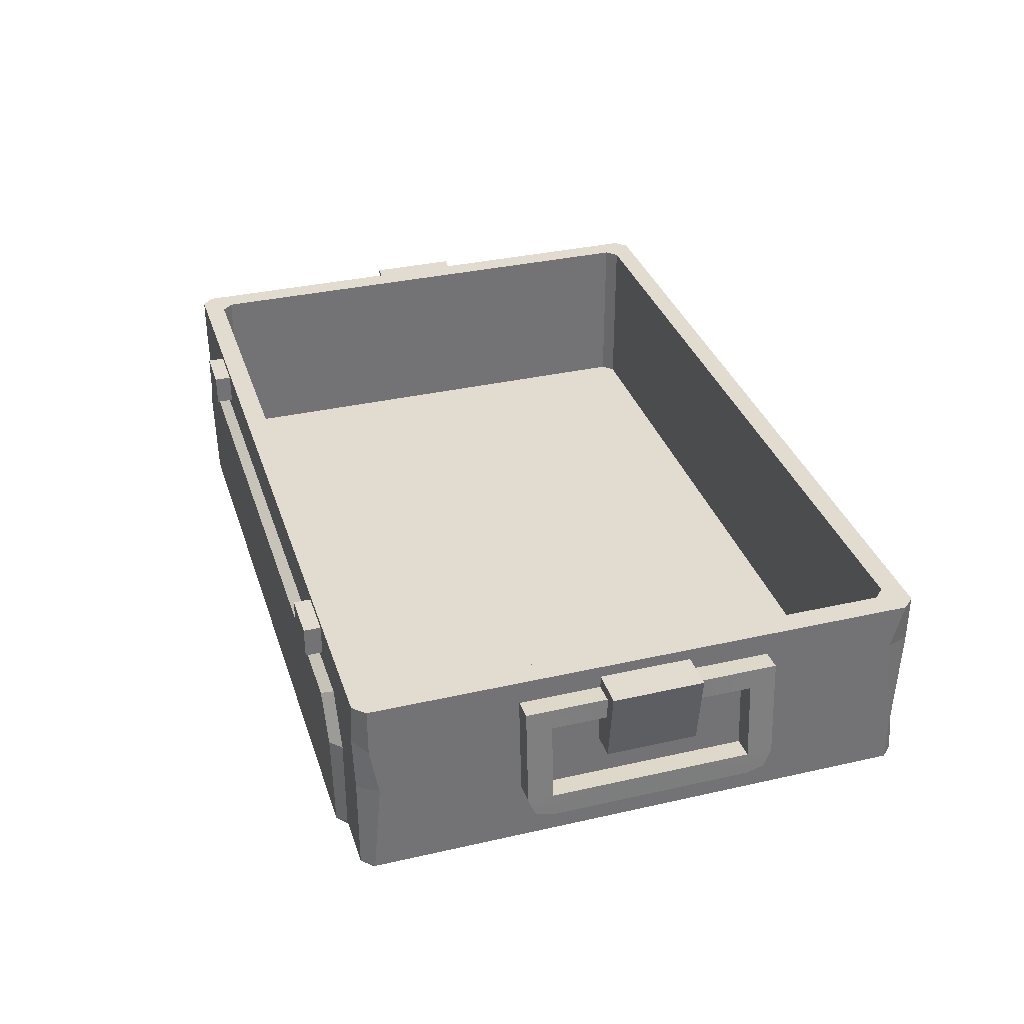
<metadata>
{"format":"obj","ext":"obj","renderer":"f3d","projection":"perspective","resolution":1024,"background":"white","views":[{"elev":34.2,"azim":72.9,"up":"+Y"}]}
</metadata>
<code>
g SM_Prop_Crate_Military_01
v -0.4963 0.0234 0.31
v -0.483 0.0234 0.3237
v -0.483 0.01081 0.31
v 0.483 0.01081 0.31
v 0.483 0.0234 0.3237
v 0.4963 0.0234 0.31
v -0.483 0.01081 -0.3282
v -0.483 0.0234 -0.3419
v -0.4963 0.0234 -0.3282
v 0.4963 0.0234 -0.3282
v 0.483 0.0234 -0.3419
v 0.483 0.01081 -0.3282
v -0.4019 0 -0.3324
v -0.4019 0 0.3143
v 0.4019 0 0.3143
v 0.4019 0 -0.3324
v -0.4963 0.2502 0.31
v -0.4963 0.1914 -0.3191
v -0.4963 0.2502 -0.3282
v -0.4963 0.1935 0.31
v -0.4963 0.08456 -0.3282
v -0.4963 0.1279 0.2996
v -0.4963 0.0234 -0.3282
v -0.4963 0.0234 0.31
v 0.4963 0.1984 -0.3141
v 0.4963 0.2502 0.31
v 0.4963 0.2502 -0.3282
v 0.4963 0.1935 0.31
v 0.4963 0.07061 -0.3282
v 0.4963 0.1347 0.3001
v -0.483 0.01081 0.31
v -0.483 0.01081 -0.3282
v -0.4963 0.0234 -0.3282
v -0.4963 0.0234 0.31
v -0.4019 0.01882 0.3342
v 0.4019 0.01882 0.3342
v 0.4019 0 0.3143
v -0.4019 0 0.3143
v -0.4963 0.1935 0.31
v -0.4963 0.2502 0.31
v -0.483 0.2502 0.3237
v -0.483 0.1935 0.3237
v 0.4963 0.0234 0.31
v 0.4963 0.0234 -0.3282
v 0.483 0.01081 -0.3282
v 0.483 0.01081 0.31
v 0.4703 0.1918 0.3237
v 0.483 0.2502 0.3237
v 0.4963 0.2502 0.31
v 0.4963 0.1935 0.31
v -0.4963 0.2502 -0.3282
v -0.4963 0.1914 -0.3191
v -0.483 0.1935 -0.3419
v -0.483 0.2502 -0.3419
v 0.483 0.2502 -0.3419
v 0.483 0.1935 -0.3419
v 0.4963 0.1984 -0.3141
v 0.4963 0.2502 -0.3282
v -0.4019 0 -0.3324
v 0.4019 0 -0.3324
v 0.4019 0.01882 -0.3524
v -0.4019 0.01882 -0.3524
v 0.4019 0.01882 0.3342
v -0.4019 0.01882 0.3342
v -0.4019 0.1368 0.3362
v 0.4019 0.1368 0.3362
v -0.3699 0.1843 0.3362
v 0.3699 0.1843 0.3362
v 0.483 0.0234 0.3237
v 0.483 0.1368 0.3237
v 0.4963 0.1347 0.3001
v 0.4963 0.0234 0.31
v 0.4963 0.0234 -0.3282
v 0.4963 0.0234 0.31
v 0.4963 0.1347 0.3001
v 0.4963 0.07061 -0.3282
v 0.4748 0.06778 -0.3419
v 0.483 0.0234 -0.3419
v 0.4963 0.0234 -0.3282
v 0.4963 0.07061 -0.3282
v -0.4019 0.1368 -0.3544
v -0.4019 0.01882 -0.3524
v 0.4019 0.01882 -0.3524
v 0.4019 0.1368 -0.3544
v -0.3699 0.1843 -0.3544
v 0.3699 0.1843 -0.3544
v -0.4963 0.08456 -0.3282
v -0.4963 0.0234 -0.3282
v -0.483 0.0234 -0.3419
v -0.4728 0.06078 -0.3419
v -0.4963 0.0234 0.31
v -0.4963 0.1279 0.2996
v -0.4737 0.125 0.3237
v -0.483 0.0234 0.3237
v 0.483 0.1368 0.3237
v 0.4703 0.1918 0.3237
v 0.4963 0.1935 0.31
v 0.4963 0.1347 0.3001
v 0.483 0.1935 -0.3419
v 0.4748 0.06778 -0.3419
v 0.4963 0.07061 -0.3282
v 0.4963 0.1984 -0.3141
v -0.4963 0.1914 -0.3191
v -0.4963 0.08456 -0.3282
v -0.4728 0.06078 -0.3419
v -0.483 0.1935 -0.3419
v -0.4963 0.1279 0.2996
v -0.4963 0.1935 0.31
v -0.483 0.1935 0.3237
v -0.4737 0.125 0.3237
v 0.483 0.01081 -0.3282
v 0.4154 0.01081 -0.3282
v 0.4154 0.01081 0.31
v 0.483 0.01081 0.31
v -0.483 0.01081 0.31
v -0.4154 0.01081 0.31
v -0.4154 0.01081 -0.3282
v -0.483 0.01081 -0.3282
v -0.483 0.0234 0.3237
v -0.4154 0.0234 0.3237
v -0.4154 0.01081 0.31
v -0.483 0.01081 0.31
v 0.483 0.01081 0.31
v 0.4154 0.01081 0.31
v 0.4154 0.0234 0.3237
v 0.483 0.0234 0.3237
v -0.483 0.01081 -0.3282
v -0.4154 0.01081 -0.3282
v -0.4154 0.0234 -0.3419
v -0.483 0.0234 -0.3419
v 0.483 0.0234 -0.3419
v 0.4154 0.0234 -0.3419
v 0.4154 0.01081 -0.3282
v 0.483 0.01081 -0.3282
v 0.483 0.0234 0.3237
v 0.4154 0.0234 0.3237
v 0.4154 0.1368 0.3237
v 0.483 0.1368 0.3237
v 0.3824 0.1935 0.3237
v 0.4703 0.1918 0.3237
v 0.483 0.2502 0.3237
v -0.483 0.2502 0.3237
v -0.3824 0.1935 0.3237
v -0.483 0.1935 0.3237
v -0.4154 0.1368 0.3237
v -0.4737 0.125 0.3237
v -0.4154 0.0234 0.3237
v -0.483 0.0234 0.3237
v 0.4748 0.06778 -0.3419
v 0.4154 0.0234 -0.3419
v 0.483 0.0234 -0.3419
v 0.4154 0.1368 -0.3419
v 0.483 0.1935 -0.3419
v 0.3824 0.1935 -0.3419
v 0.483 0.2502 -0.3419
v 0.3839 0.1935 -0.3419
v -0.483 0.2502 -0.3419
v -0.3824 0.1935 -0.3419
v -0.483 0.1935 -0.3419
v -0.4728 0.06078 -0.3419
v -0.4154 0.1368 -0.3419
v -0.483 0.0234 -0.3419
v -0.4154 0.0234 -0.3419
v 0.4154 0.01081 -0.3282
v 0.4019 0 -0.3324
v 0.4019 0 0.3143
v 0.4154 0.01081 0.31
v -0.4154 0.01081 0.31
v -0.4019 0 0.3143
v -0.4019 0 -0.3324
v -0.4154 0.01081 -0.3282
v -0.4154 0.0234 0.3237
v -0.4019 0.01882 0.3342
v -0.4019 0 0.3143
v -0.4154 0.01081 0.31
v 0.4154 0.01081 0.31
v 0.4019 0 0.3143
v 0.4019 0.01882 0.3342
v 0.4154 0.0234 0.3237
v -0.4154 0.01081 -0.3282
v -0.4019 0 -0.3324
v -0.4019 0.01882 -0.3524
v -0.4154 0.0234 -0.3419
v 0.4154 0.0234 -0.3419
v 0.4019 0.01882 -0.3524
v 0.4019 0 -0.3324
v 0.4154 0.01081 -0.3282
v 0.4154 0.0234 0.3237
v 0.4019 0.01882 0.3342
v 0.4019 0.1368 0.3362
v 0.4154 0.1368 0.3237
v -0.4154 0.1368 0.3237
v -0.4019 0.1368 0.3362
v -0.4019 0.01882 0.3342
v -0.4154 0.0234 0.3237
v 0.4154 0.1368 -0.3419
v 0.4019 0.1368 -0.3544
v 0.4019 0.01882 -0.3524
v 0.4154 0.0234 -0.3419
v -0.4154 0.0234 -0.3419
v -0.4019 0.01882 -0.3524
v -0.4019 0.1368 -0.3544
v -0.4154 0.1368 -0.3419
v 0.4154 0.1368 0.3237
v 0.4019 0.1368 0.3362
v 0.3699 0.1843 0.3362
v 0.3824 0.1935 0.3237
v 0.3824 0.1935 0.3237
v 0.3699 0.1843 0.3362
v -0.3699 0.1843 0.3362
v -0.3824 0.1935 0.3237
v -0.3824 0.1935 0.3237
v -0.3699 0.1843 0.3362
v -0.4019 0.1368 0.3362
v -0.4154 0.1368 0.3237
v -0.3824 0.1935 -0.3419
v -0.3699 0.1843 -0.3544
v 0.3699 0.1843 -0.3544
v 0.3824 0.1935 -0.3419
v 0.3824 0.1935 -0.3419
v 0.3699 0.1843 -0.3544
v 0.4019 0.1368 -0.3544
v 0.4154 0.1368 -0.3419
v -0.4154 0.1368 -0.3419
v -0.4019 0.1368 -0.3544
v -0.3699 0.1843 -0.3544
v -0.3824 0.1935 -0.3419
v -0.4567 0.2502 0.2985
v -0.4567 0.04562 0.2985
v 0.4567 0.04562 0.2985
v 0.4567 0.2502 0.2985
v -0.4692 0.2502 -0.304
v -0.4692 0.04562 -0.304
v -0.4692 0.04562 0.2858
v -0.4692 0.2502 0.2858
v 0.4692 0.2502 0.2858
v 0.4692 0.04562 0.2858
v 0.4692 0.04562 -0.304
v 0.4692 0.2502 -0.304
v 0.4567 0.2502 -0.3167
v 0.4567 0.04562 -0.3167
v -0.4567 0.04562 -0.3167
v -0.4567 0.2502 -0.3167
v -0.4692 0.2502 0.2858
v -0.4692 0.04562 0.2858
v -0.4567 0.04562 0.2985
v -0.4567 0.2502 0.2985
v 0.4567 0.2502 0.2985
v 0.4567 0.04562 0.2985
v 0.4692 0.04562 0.2858
v 0.4692 0.2502 0.2858
v -0.4567 0.2502 -0.3167
v -0.4567 0.04562 -0.3167
v -0.4692 0.04562 -0.304
v -0.4692 0.2502 -0.304
v 0.4692 0.2502 -0.304
v 0.4692 0.04562 -0.304
v 0.4567 0.04562 -0.3167
v 0.4567 0.2502 -0.3167
v 0.2703 0.2074 0.3432
v 0.2703 0.2433 0.3432
v 0.3266 0.2433 0.3432
v 0.3266 0.2074 0.3432
v 0.2703 0.2433 0.3432
v 0.2703 0.2433 0.3237
v 0.3266 0.2433 0.3237
v 0.3266 0.2433 0.3432
v 0.2703 0.2433 0.3237
v 0.2703 0.2074 0.3237
v 0.3266 0.2074 0.3237
v 0.3266 0.2433 0.3237
v 0.2703 0.2074 0.3237
v 0.2703 0.2074 0.3432
v 0.3266 0.2074 0.3432
v 0.3266 0.2074 0.3237
v 0.3266 0.2074 0.3432
v 0.3266 0.2433 0.3432
v 0.3266 0.2433 0.3237
v 0.3266 0.2074 0.3237
v 0.2703 0.2074 0.3237
v 0.2703 0.2433 0.3237
v 0.2703 0.2433 0.3432
v 0.2703 0.2074 0.3432
v -0.5046 0.1055 0.1386
v -0.5058 0.08371 0.1297
v -0.5317 0.0851 0.1297
v -0.5305 0.1068 0.1386
v -0.532 0.07981 0.1089
v -0.5317 0.0851 0.1297
v -0.5058 0.08371 0.1297
v -0.506 0.07842 0.1089
v -0.506 0.07842 0.1089
v -0.5058 0.08371 0.1297
v -0.5046 0.1055 0.1386
v -0.5046 0.1055 0.1089
v -0.4963 0.1978 0.1089
v -0.495 0.2221 0.1386
v -0.4963 0.1978 0.0381
v -0.495 0.2221 0.0381
v -0.5046 0.1055 -0.009104
v -0.506 0.07842 -0.009104
v -0.506 0.07842 -0.1271
v -0.5046 0.1055 -0.1271
v -0.5046 0.1055 -0.1568
v -0.5058 0.08371 -0.1479
v -0.4963 0.1978 -0.1271
v -0.495 0.2221 -0.1568
v -0.4963 0.1978 -0.0563
v -0.495 0.2221 -0.0563
v -0.5046 0.1055 0.1089
v -0.4963 0.1978 0.1089
v -0.5222 0.1992 0.1089
v -0.5305 0.1068 0.1089
v -0.5305 0.1068 0.1386
v -0.5209 0.2235 0.1386
v -0.495 0.2221 0.1386
v -0.5046 0.1055 0.1386
v -0.4963 0.1978 0.0381
v -0.495 0.2221 0.0381
v -0.5209 0.2235 0.0381
v -0.5222 0.1992 0.0381
v -0.4963 0.1978 0.1089
v -0.4963 0.1978 0.0381
v -0.5222 0.1992 0.0381
v -0.5222 0.1992 0.1089
v -0.5222 0.1992 0.1089
v -0.5222 0.1992 0.0381
v -0.5209 0.2235 0.0381
v -0.5209 0.2235 0.1386
v -0.5305 0.1068 0.1386
v -0.5305 0.1068 0.1089
v -0.5317 0.0851 0.1297
v -0.532 0.07981 0.1089
v -0.5305 0.1068 -0.009104
v -0.532 0.07981 -0.009104
v -0.532 0.07981 -0.1271
v -0.5305 0.1068 -0.1271
v -0.5317 0.0851 -0.1479
v -0.5305 0.1068 -0.1568
v -0.5222 0.1992 -0.1271
v -0.5209 0.2235 -0.1568
v -0.5209 0.2235 -0.0563
v -0.5222 0.1992 -0.0563
v -0.5209 0.2235 0.1386
v -0.5209 0.2235 0.0381
v -0.495 0.2221 0.0381
v -0.495 0.2221 0.1386
v -0.5046 0.1055 -0.009104
v -0.5046 0.1055 0.1089
v -0.5305 0.1068 0.1089
v -0.5305 0.1068 -0.009104
v -0.5305 0.1068 -0.1271
v -0.5046 0.1055 -0.1271
v -0.506 0.07842 0.1089
v -0.532 0.07981 -0.009104
v -0.532 0.07981 0.1089
v -0.506 0.07842 -0.009104
v -0.506 0.07842 -0.1271
v -0.532 0.07981 -0.1271
v -0.5046 0.1055 -0.1568
v -0.5305 0.1068 -0.1568
v -0.5317 0.0851 -0.1479
v -0.5058 0.08371 -0.1479
v -0.532 0.07981 -0.1271
v -0.506 0.07842 -0.1271
v -0.5058 0.08371 -0.1479
v -0.5317 0.0851 -0.1479
v -0.5046 0.1055 -0.1271
v -0.5305 0.1068 -0.1271
v -0.5222 0.1992 -0.1271
v -0.4963 0.1978 -0.1271
v -0.5305 0.1068 -0.1568
v -0.5046 0.1055 -0.1568
v -0.495 0.2221 -0.1568
v -0.5209 0.2235 -0.1568
v -0.4963 0.1978 -0.0563
v -0.5222 0.1992 -0.0563
v -0.5209 0.2235 -0.0563
v -0.495 0.2221 -0.0563
v -0.4963 0.1978 -0.1271
v -0.5222 0.1992 -0.1271
v -0.5222 0.1992 -0.0563
v -0.4963 0.1978 -0.0563
v -0.5209 0.2235 -0.1568
v -0.495 0.2221 -0.1568
v -0.495 0.2221 -0.0563
v -0.5209 0.2235 -0.0563
v -0.4823 0.1481 -0.06222
v -0.4823 0.2367 -0.06222
v -0.54 0.2367 -0.06286
v -0.5264 0.1481 -0.06222
v -0.4823 0.2367 -0.06222
v -0.4823 0.2367 0.04402
v -0.54 0.2367 0.04338
v -0.54 0.2367 -0.06286
v -0.4823 0.2367 0.04402
v -0.4823 0.1481 0.04402
v -0.5264 0.1481 0.04402
v -0.54 0.2367 0.04338
v -0.4823 0.1481 0.04402
v -0.4823 0.1481 -0.06222
v -0.5264 0.1481 -0.06222
v -0.5264 0.1481 0.04402
v -0.5264 0.1481 -0.06222
v -0.54 0.2367 -0.06286
v -0.54 0.2367 0.04338
v -0.5264 0.1481 0.04402
v 0.5046 0.1055 -0.1568
v 0.5058 0.08371 -0.1479
v 0.5317 0.0851 -0.1479
v 0.5305 0.1068 -0.1568
v 0.532 0.07981 -0.1271
v 0.5317 0.0851 -0.1479
v 0.5058 0.08371 -0.1479
v 0.506 0.07842 -0.1271
v 0.506 0.07842 -0.1271
v 0.5058 0.08371 -0.1479
v 0.5046 0.1055 -0.1568
v 0.5046 0.1055 -0.1271
v 0.4963 0.1978 -0.1271
v 0.495 0.2221 -0.1568
v 0.4963 0.1978 -0.05628
v 0.495 0.2221 -0.05628
v 0.5046 0.1055 -0.009083
v 0.506 0.07842 -0.009083
v 0.506 0.07842 0.1089
v 0.5046 0.1055 0.1089
v 0.5046 0.1055 0.1386
v 0.5058 0.08371 0.1297
v 0.4963 0.1978 0.1089
v 0.495 0.2221 0.1386
v 0.4963 0.1978 0.03812
v 0.495 0.2221 0.03812
v 0.5046 0.1055 -0.1271
v 0.4963 0.1978 -0.1271
v 0.5222 0.1992 -0.1271
v 0.5305 0.1068 -0.1271
v 0.5305 0.1068 -0.1568
v 0.5209 0.2235 -0.1568
v 0.495 0.2221 -0.1568
v 0.5046 0.1055 -0.1568
v 0.4963 0.1978 -0.05628
v 0.495 0.2221 -0.05628
v 0.5209 0.2235 -0.05628
v 0.5222 0.1992 -0.05628
v 0.4963 0.1978 -0.1271
v 0.4963 0.1978 -0.05628
v 0.5222 0.1992 -0.05628
v 0.5222 0.1992 -0.1271
v 0.5222 0.1992 -0.1271
v 0.5222 0.1992 -0.05628
v 0.5209 0.2235 -0.05628
v 0.5209 0.2235 -0.1568
v 0.5305 0.1068 -0.1568
v 0.5305 0.1068 -0.1271
v 0.5317 0.0851 -0.1479
v 0.532 0.07981 -0.1271
v 0.5305 0.1068 -0.009083
v 0.532 0.07981 -0.009083
v 0.532 0.07981 0.1089
v 0.5305 0.1068 0.1089
v 0.5317 0.0851 0.1297
v 0.5305 0.1068 0.1386
v 0.5222 0.1992 0.1089
v 0.5209 0.2235 0.1386
v 0.5209 0.2235 0.03812
v 0.5222 0.1992 0.03812
v 0.5209 0.2235 -0.1568
v 0.5209 0.2235 -0.05628
v 0.495 0.2221 -0.05628
v 0.495 0.2221 -0.1568
v 0.5046 0.1055 -0.009083
v 0.5046 0.1055 -0.1271
v 0.5305 0.1068 -0.1271
v 0.5305 0.1068 -0.009083
v 0.5305 0.1068 0.1089
v 0.5046 0.1055 0.1089
v 0.506 0.07842 -0.1271
v 0.532 0.07981 -0.009083
v 0.532 0.07981 -0.1271
v 0.506 0.07842 -0.009083
v 0.506 0.07842 0.1089
v 0.532 0.07981 0.1089
v 0.5046 0.1055 0.1386
v 0.5305 0.1068 0.1386
v 0.5317 0.0851 0.1297
v 0.5058 0.08371 0.1297
v 0.532 0.07981 0.1089
v 0.506 0.07842 0.1089
v 0.5058 0.08371 0.1297
v 0.5317 0.0851 0.1297
v 0.5046 0.1055 0.1089
v 0.5305 0.1068 0.1089
v 0.5222 0.1992 0.1089
v 0.4963 0.1978 0.1089
v 0.5305 0.1068 0.1386
v 0.5046 0.1055 0.1386
v 0.495 0.2221 0.1386
v 0.5209 0.2235 0.1386
v 0.4963 0.1978 0.03812
v 0.5222 0.1992 0.03812
v 0.5209 0.2235 0.03812
v 0.495 0.2221 0.03812
v 0.4963 0.1978 0.1089
v 0.5222 0.1992 0.1089
v 0.5222 0.1992 0.03812
v 0.4963 0.1978 0.03812
v 0.5209 0.2235 0.1386
v 0.495 0.2221 0.1386
v 0.495 0.2221 0.03812
v 0.5209 0.2235 0.03812
v 0.4823 0.1481 0.04404
v 0.4823 0.2367 0.04404
v 0.54 0.2367 0.04467
v 0.5264 0.1481 0.04404
v 0.4823 0.2367 0.04404
v 0.4823 0.2367 -0.0622
v 0.54 0.2367 -0.06157
v 0.54 0.2367 0.04467
v 0.4823 0.2367 -0.0622
v 0.4823 0.1481 -0.0622
v 0.5264 0.1481 -0.0622
v 0.54 0.2367 -0.06157
v 0.4823 0.1481 -0.0622
v 0.4823 0.1481 0.04404
v 0.5264 0.1481 0.04404
v 0.5264 0.1481 -0.0622
v 0.5264 0.1481 0.04404
v 0.54 0.2367 0.04467
v 0.54 0.2367 -0.06157
v 0.5264 0.1481 -0.0622
v -0.3245 0.2074 0.3432
v -0.3245 0.2433 0.3432
v -0.2683 0.2433 0.3432
v -0.2683 0.2074 0.3432
v -0.3245 0.2433 0.3432
v -0.3245 0.2433 0.3237
v -0.2683 0.2433 0.3237
v -0.2683 0.2433 0.3432
v -0.3245 0.2433 0.3237
v -0.3245 0.2074 0.3237
v -0.2683 0.2074 0.3237
v -0.2683 0.2433 0.3237
v -0.3245 0.2074 0.3237
v -0.3245 0.2074 0.3432
v -0.2683 0.2074 0.3432
v -0.2683 0.2074 0.3237
v -0.2683 0.2074 0.3432
v -0.2683 0.2433 0.3432
v -0.2683 0.2433 0.3237
v -0.2683 0.2074 0.3237
v -0.3245 0.2074 0.3237
v -0.3245 0.2433 0.3237
v -0.3245 0.2433 0.3432
v -0.3245 0.2074 0.3432
v -0.4567 0.04562 0.2985
v -1.907e-06 0.04562 -0.009092
v 0.4567 0.04562 0.2985
v -0.4692 0.04562 0.2858
v 0.4692 0.04562 0.2858
v -0.4692 0.04562 -0.304
v 0.4692 0.04562 -0.304
v -0.4567 0.04562 -0.3167
v 0.4567 0.04562 -0.3167
v -0.483 0.2502 0.3237
v -0.4567 0.2502 0.2985
v 0.4567 0.2502 0.2985
v 0.483 0.2502 0.3237
v -0.4963 0.2502 0.31
v 0.4692 0.2502 0.2858
v -0.4692 0.2502 0.2858
v 0.4963 0.2502 0.31
v -0.4963 0.2502 -0.3282
v 0.4692 0.2502 -0.304
v -0.4692 0.2502 -0.304
v 0.4963 0.2502 -0.3282
v -0.483 0.2502 -0.3419
v 0.4567 0.2502 -0.3167
v -0.4567 0.2502 -0.3167
v 0.483 0.2502 -0.3419
g SM_Prop_Crate_Military_01_0
f 3 2 1
f 6 5 4
f 9 8 7
f 12 11 10
f 15 14 13
f 16 15 13
f 19 18 17
f 18 20 17
f 18 21 20
f 21 22 20
f 21 23 22
f 23 24 22
f 27 26 25
f 26 28 25
f 25 28 29
f 28 30 29
f 33 32 31
f 34 33 31
f 37 36 35
f 38 37 35
f 41 40 39
f 42 41 39
f 45 44 43
f 46 45 43
f 49 48 47
f 50 49 47
f 53 52 51
f 54 53 51
f 57 56 55
f 58 57 55
f 61 60 59
f 62 61 59
f 65 64 63
f 66 65 63
f 67 65 66
f 68 67 66
f 71 70 69
f 72 71 69
f 75 74 73
f 76 75 73
f 79 78 77
f 80 79 77
f 83 82 81
f 84 83 81
f 84 81 85
f 86 84 85
f 89 88 87
f 90 89 87
f 93 92 91
f 94 93 91
f 97 96 95
f 98 97 95
f 101 100 99
f 102 101 99
f 105 104 103
f 106 105 103
f 109 108 107
f 110 109 107
f 113 112 111
f 114 113 111
f 117 116 115
f 118 117 115
f 121 120 119
f 122 121 119
f 125 124 123
f 126 125 123
f 129 128 127
f 130 129 127
f 133 132 131
f 134 133 131
f 137 136 135
f 138 137 135
f 139 137 138
f 140 139 138
f 141 139 140
f 141 142 139
f 142 143 139
f 142 144 143
f 145 143 144
f 146 145 144
f 147 145 146
f 148 147 146
f 151 150 149
f 150 152 149
f 149 152 153
f 152 154 153
f 153 156 155
f 157 155 156
f 156 154 157
f 154 158 157
f 158 159 157
f 159 158 160
f 158 161 160
f 160 161 162
f 161 163 162
f 166 165 164
f 167 166 164
f 170 169 168
f 171 170 168
f 174 173 172
f 175 174 172
f 178 177 176
f 179 178 176
f 182 181 180
f 183 182 180
f 186 185 184
f 187 186 184
f 190 189 188
f 191 190 188
f 194 193 192
f 195 194 192
f 198 197 196
f 199 198 196
f 202 201 200
f 203 202 200
f 206 205 204
f 207 206 204
f 210 209 208
f 211 210 208
f 214 213 212
f 215 214 212
f 218 217 216
f 219 218 216
f 222 221 220
f 223 222 220
f 226 225 224
f 227 226 224
f 230 229 228
f 231 230 228
f 234 233 232
f 235 234 232
f 238 237 236
f 239 238 236
f 242 241 240
f 243 242 240
f 246 245 244
f 247 246 244
f 250 249 248
f 251 250 248
f 254 253 252
f 255 254 252
f 258 257 256
f 259 258 256
f 262 261 260
f 263 262 260
f 266 265 264
f 267 266 264
f 270 269 268
f 271 270 268
f 274 273 272
f 275 274 272
f 278 277 276
f 279 278 276
f 282 281 280
f 283 282 280
f 286 285 284
f 287 286 284
f 290 289 288
f 291 290 288
f 294 293 292
f 295 294 292
f 295 296 294
f 296 297 294
f 296 298 297
f 298 299 297
f 300 295 292
f 301 300 292
f 300 301 302
f 303 300 302
f 304 303 302
f 305 304 302
f 306 303 304
f 307 306 304
f 308 306 307
f 309 308 307
f 312 311 310
f 313 312 310
f 316 315 314
f 317 316 314
f 320 319 318
f 321 320 318
f 324 323 322
f 325 324 322
f 328 327 326
f 329 328 326
f 329 326 330
f 326 331 330
f 332 330 331
f 333 332 331
f 333 331 334
f 335 333 334
f 336 335 334
f 337 336 334
f 338 336 337
f 339 338 337
f 337 340 339
f 340 341 339
f 342 341 340
f 343 342 340
f 346 345 344
f 347 346 344
f 350 349 348
f 351 350 348
f 352 351 348
f 353 352 348
f 356 355 354
f 355 357 354
f 357 355 358
f 355 359 358
f 362 361 360
f 363 362 360
f 366 365 364
f 367 366 364
f 370 369 368
f 371 370 368
f 374 373 372
f 375 374 372
f 378 377 376
f 379 378 376
f 382 381 380
f 383 382 380
f 386 385 384
f 387 386 384
f 390 389 388
f 391 390 388
f 394 393 392
f 395 394 392
f 398 397 396
f 399 398 396
f 402 401 400
f 403 402 400
f 406 405 404
f 407 406 404
f 410 409 408
f 411 410 408
f 414 413 412
f 415 414 412
f 418 417 416
f 419 418 416
f 419 420 418
f 420 421 418
f 420 422 421
f 422 423 421
f 424 419 416
f 425 424 416
f 424 425 426
f 427 424 426
f 428 427 426
f 429 428 426
f 430 427 428
f 431 430 428
f 432 430 431
f 433 432 431
f 436 435 434
f 437 436 434
f 440 439 438
f 441 440 438
f 444 443 442
f 445 444 442
f 448 447 446
f 449 448 446
f 452 451 450
f 453 452 450
f 453 450 454
f 450 455 454
f 456 454 455
f 457 456 455
f 457 455 458
f 459 457 458
f 460 459 458
f 461 460 458
f 462 460 461
f 463 462 461
f 461 464 463
f 464 465 463
f 466 465 464
f 467 466 464
f 470 469 468
f 471 470 468
f 474 473 472
f 475 474 472
f 476 475 472
f 477 476 472
f 480 479 478
f 479 481 478
f 481 479 482
f 479 483 482
f 486 485 484
f 487 486 484
f 490 489 488
f 491 490 488
f 494 493 492
f 495 494 492
f 498 497 496
f 499 498 496
f 502 501 500
f 503 502 500
f 506 505 504
f 507 506 504
f 510 509 508
f 511 510 508
f 514 513 512
f 515 514 512
f 518 517 516
f 519 518 516
f 522 521 520
f 523 522 520
f 526 525 524
f 527 526 524
f 530 529 528
f 531 530 528
f 534 533 532
f 535 534 532
f 538 537 536
f 539 538 536
f 542 541 540
f 543 542 540
f 546 545 544
f 547 546 544
f 550 549 548
f 551 550 548
f 554 553 552
f 555 554 552
f 558 557 556
f 556 557 559
f 560 557 558
f 559 557 561
f 562 557 560
f 561 557 563
f 564 557 562
f 563 557 564
f 567 566 565
f 568 567 565
f 565 566 569
f 570 567 568
f 566 571 569
f 572 570 568
f 569 571 573
f 574 570 572
f 571 575 573
f 576 574 572
f 573 575 577
f 578 574 576
f 575 579 577
f 580 578 576
f 577 579 580
f 579 578 580

</code>
